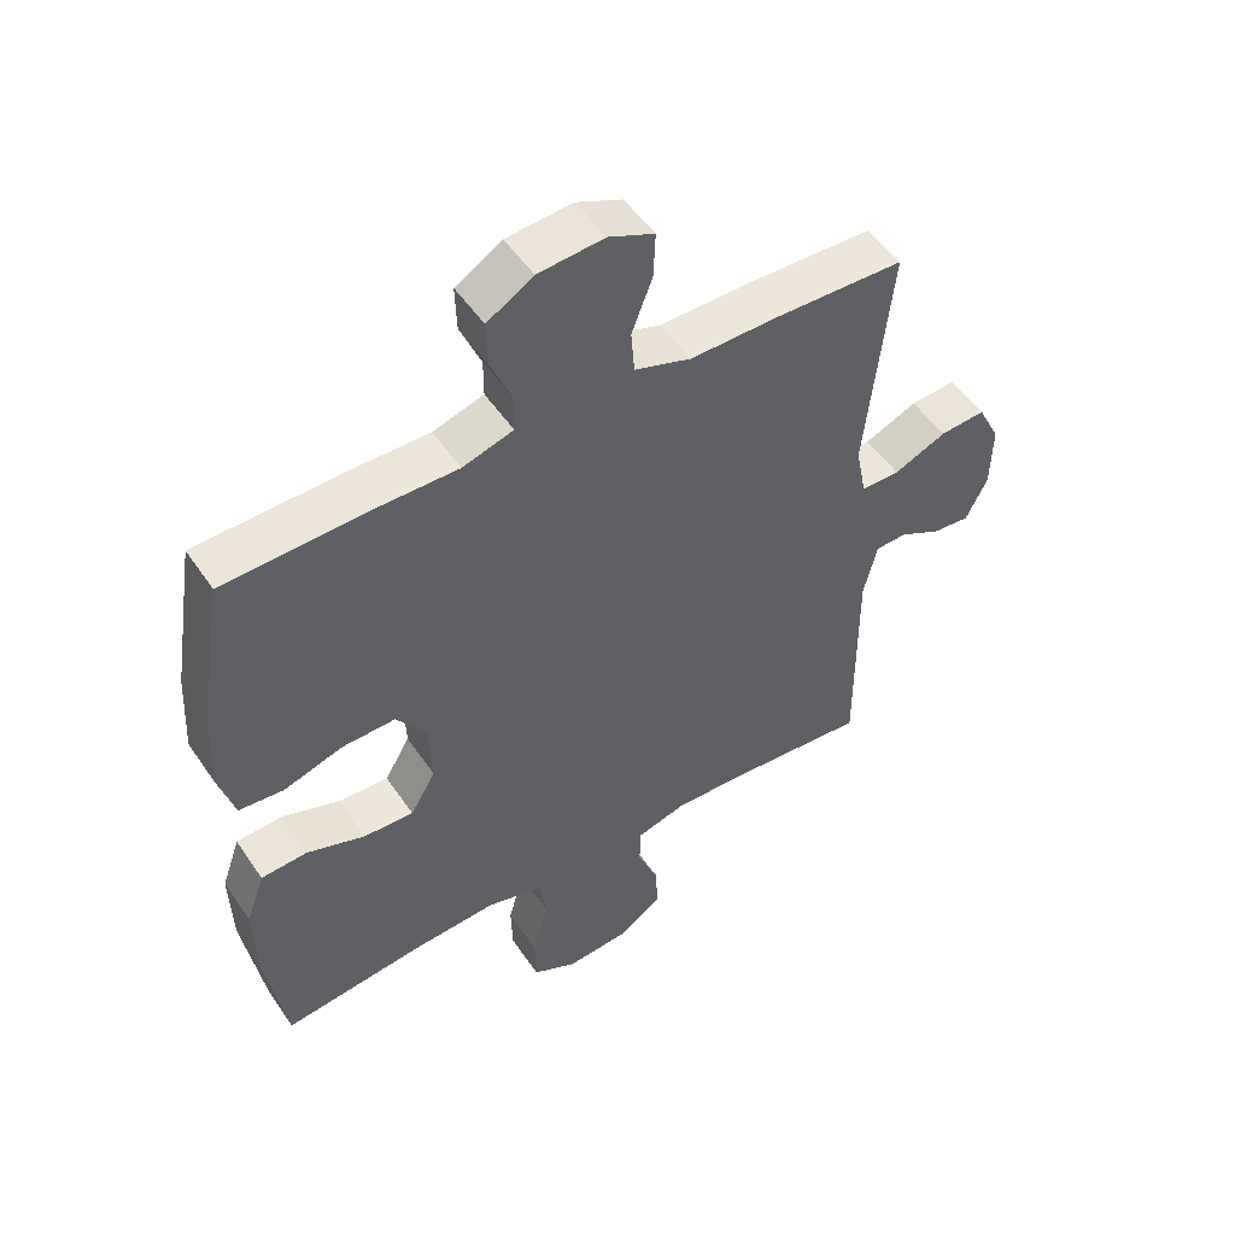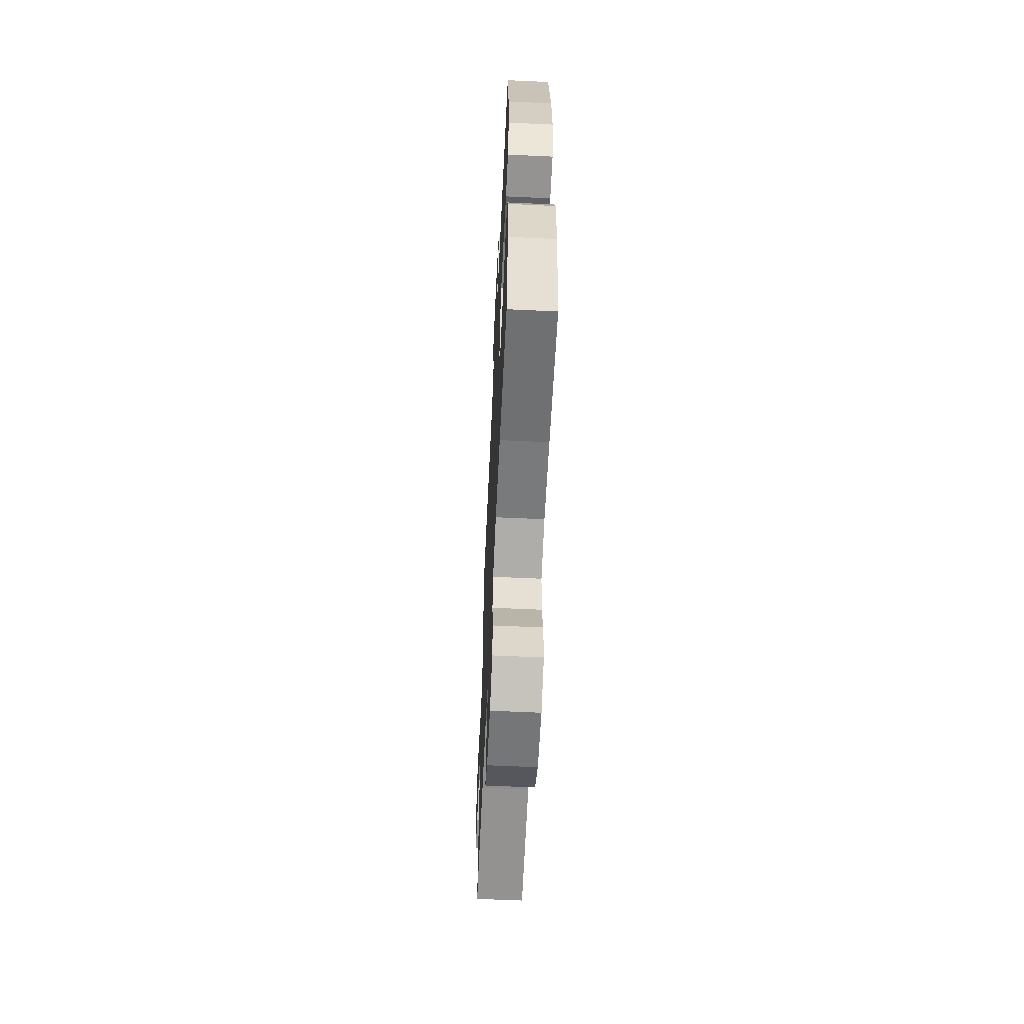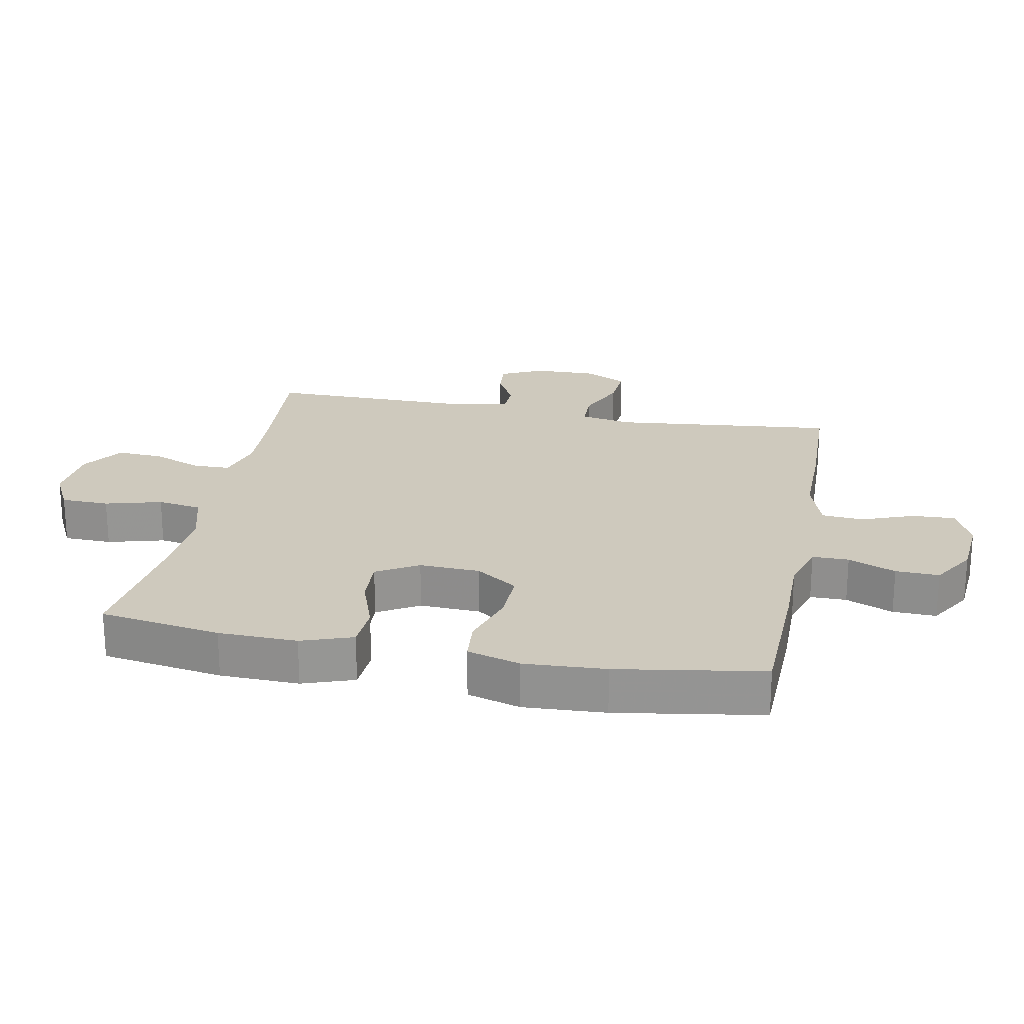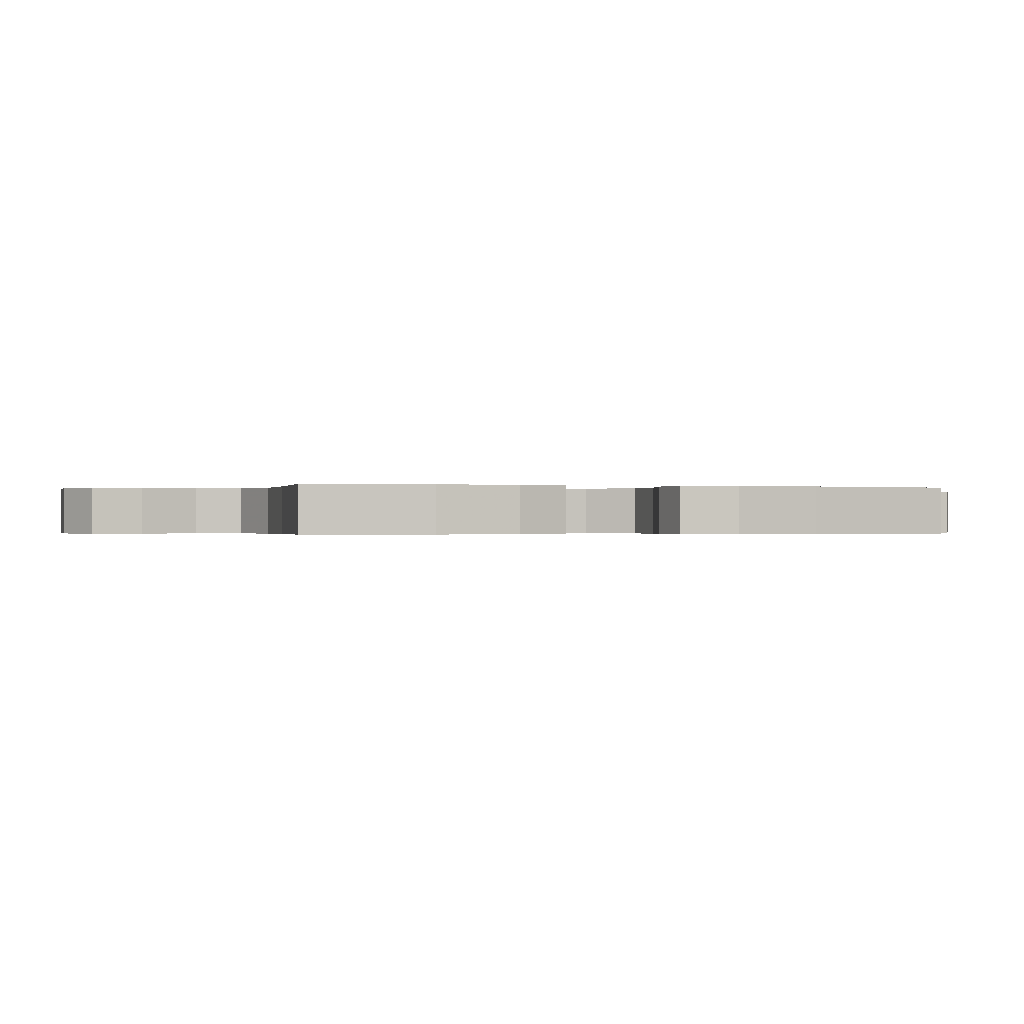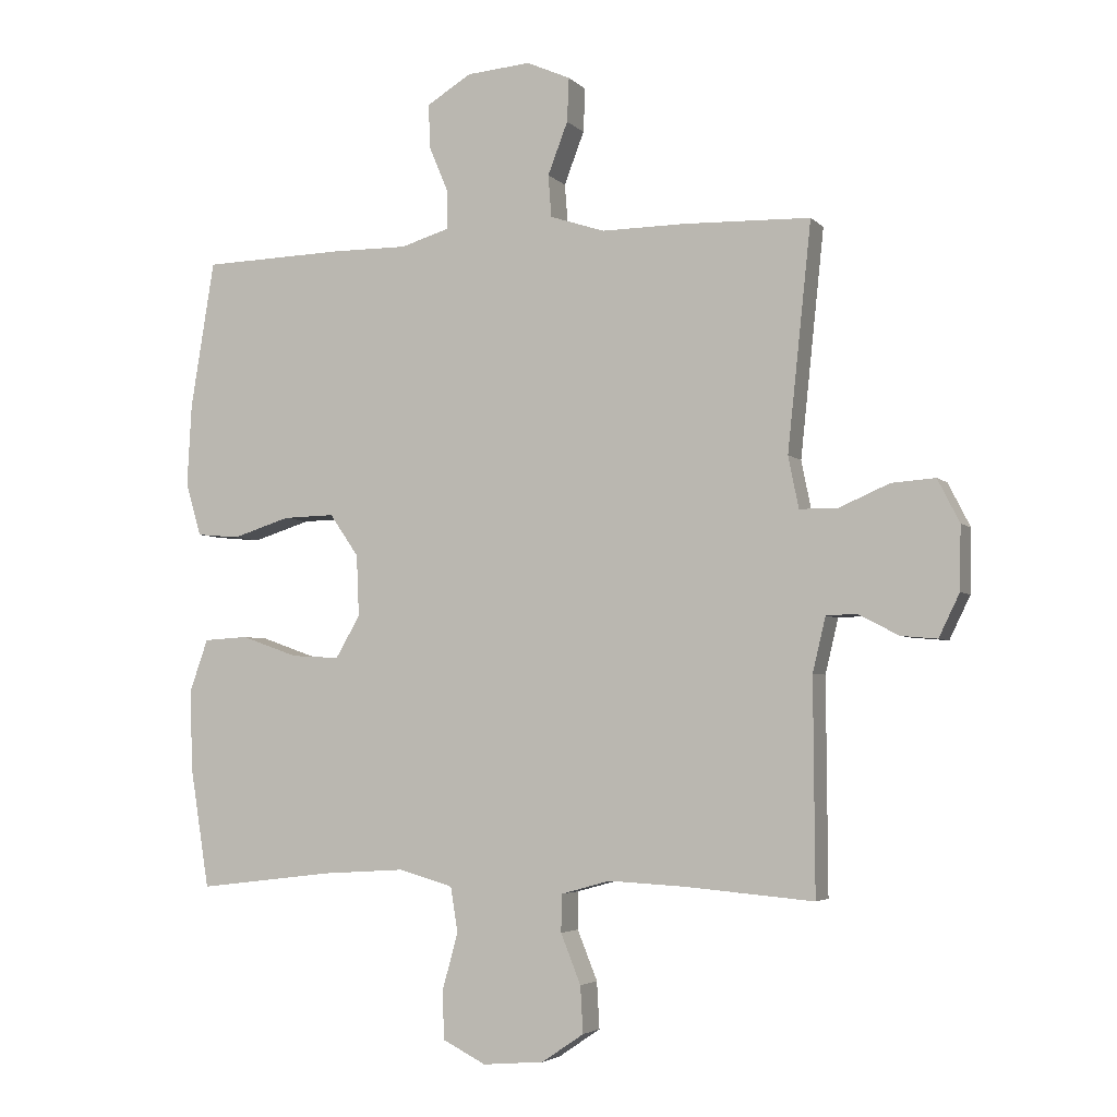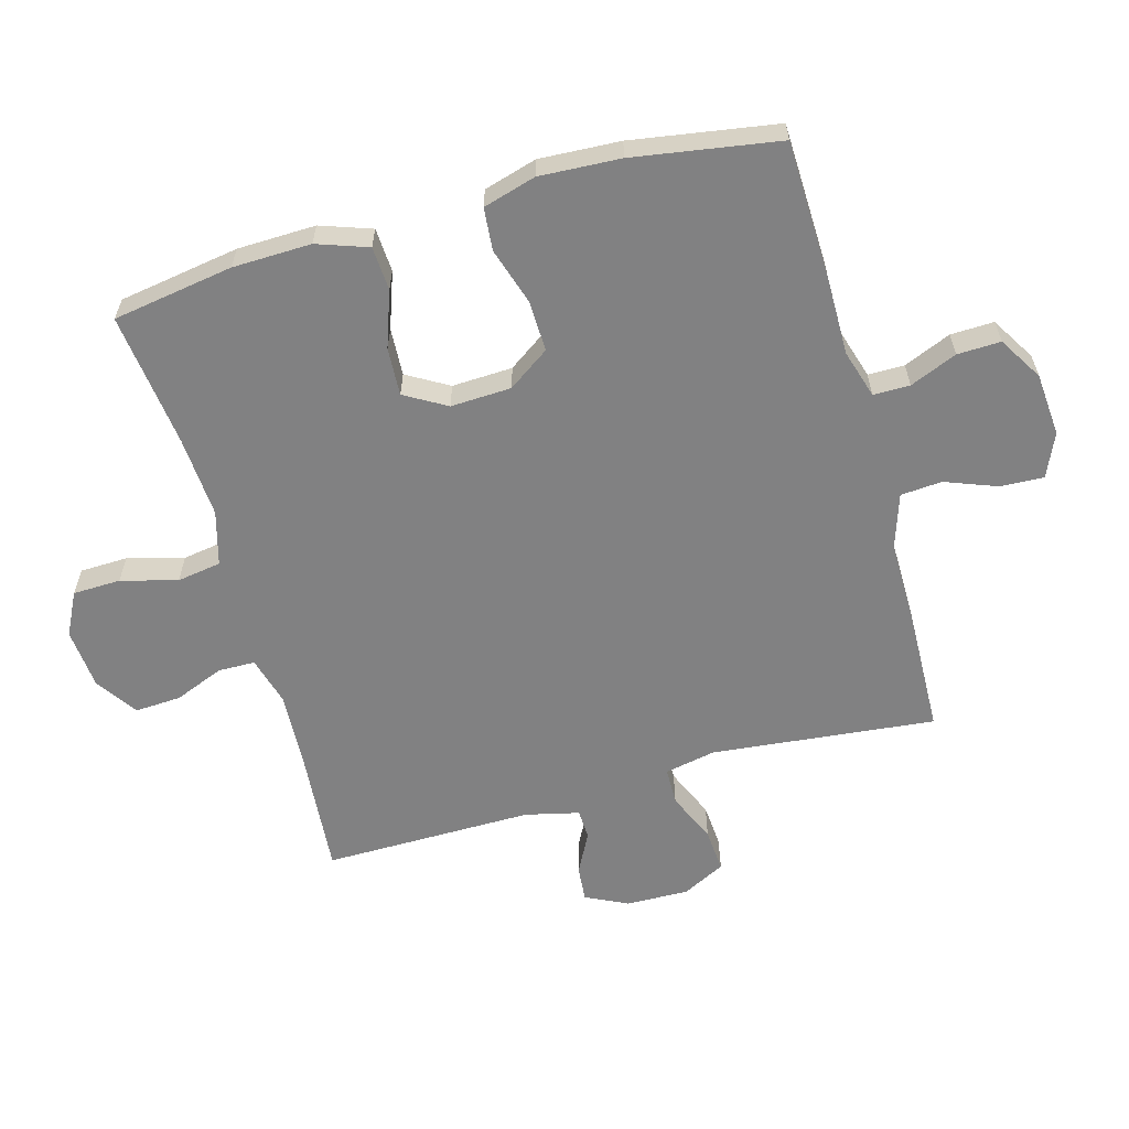
<metadata>
{"format":"obj","ext":"obj","renderer":"f3d","projection":"perspective","resolution":1024,"background":"white","views":[{"elev":51.3,"azim":-33.1,"up":"+Z"},{"elev":-61.6,"azim":-92.7,"up":"+Z"},{"elev":22.7,"azim":-79.0,"up":"+Y"},{"elev":-0.3,"azim":-108.7,"up":"+Y"},{"elev":-4.1,"azim":21.5,"up":"+Z"},{"elev":-60.5,"azim":-74.3,"up":"+Y"}]}
</metadata>
<code>
v -0.5 0.07 0.5
v -0.279 0.07 0.506
v -0.161 0.07 0.505
v -0.085 0.07 0.528
v -0.085 0.07 0.585
v -0.116 0.07 0.659
v -0.118 0.07 0.727
v -0.049 0.07 0.769
v 0.05 0.07 0.777
v 0.118 0.07 0.747
v 0.115 0.07 0.679
v 0.084 0.07 0.598
v 0.089 0.07 0.533
v 0.174 0.07 0.505
v 0.305 0.07 0.506
v 0.5 0.07 0.5
v 0.463 0.07 0.15
v 0.479 0.07 0.07
v 0.537 0.07 0.069
v 0.616 0.07 0.103
v 0.684 0.07 0.108
v 0.718 0.07 0.041
v 0.716 0.07 -0.057
v 0.684 0.07 -0.123
v 0.628 0.07 -0.118
v 0.565 0.07 -0.085
v 0.518 0.07 -0.087
v 0.498 0.07 -0.171
v 0.5 0.07 -0.5
v 0.301 0.07 -0.483
v 0.182 0.07 -0.477
v 0.106 0.07 -0.498
v 0.105 0.07 -0.556
v 0.136 0.07 -0.633
v 0.14 0.07 -0.705
v 0.075 0.07 -0.749
v -0.02 0.07 -0.757
v -0.087 0.07 -0.723
v -0.089 0.07 -0.648
v -0.065 0.07 -0.56
v -0.076 0.07 -0.491
v -0.161 0.07 -0.467
v -0.289 0.07 -0.475
v -0.5 0.07 -0.5
v -0.53 0.07 -0.311
v -0.533 0.07 -0.188
v -0.505 0.07 -0.108
v -0.436 0.07 -0.104
v -0.348 0.07 -0.135
v -0.273 0.07 -0.139
v -0.235 0.07 -0.074
v -0.239 0.07 0.021
v -0.284 0.07 0.086
v -0.364 0.07 0.084
v -0.453 0.07 0.056
v -0.52 0.07 0.062
v -0.544 0.07 0.145
v -0.537 0.07 0.272
v -0.5 0 0.5
v -0.279 0 0.506
v -0.161 0 0.505
v -0.085 0 0.528
v -0.085 0 0.585
v -0.116 0 0.659
v -0.118 0 0.727
v -0.049 0 0.769
v 0.05 0 0.777
v 0.118 0 0.747
v 0.115 0 0.679
v 0.084 0 0.598
v 0.089 0 0.533
v 0.174 0 0.505
v 0.305 0 0.506
v 0.5 0 0.5
v 0.463 0 0.15
v 0.479 0 0.07
v 0.537 0 0.069
v 0.616 0 0.103
v 0.684 0 0.108
v 0.718 0 0.041
v 0.716 0 -0.057
v 0.684 0 -0.123
v 0.628 0 -0.118
v 0.565 0 -0.085
v 0.518 0 -0.087
v 0.498 0 -0.171
v 0.5 0 -0.5
v 0.301 0 -0.483
v 0.182 0 -0.477
v 0.106 0 -0.498
v 0.105 0 -0.556
v 0.136 0 -0.633
v 0.14 0 -0.705
v 0.075 0 -0.749
v -0.02 0 -0.757
v -0.087 0 -0.723
v -0.089 0 -0.648
v -0.065 0 -0.56
v -0.076 0 -0.491
v -0.161 0 -0.467
v -0.289 0 -0.475
v -0.5 0 -0.5
v -0.53 0 -0.311
v -0.533 0 -0.188
v -0.505 0 -0.108
v -0.436 0 -0.104
v -0.348 0 -0.135
v -0.273 0 -0.139
v -0.235 0 -0.074
v -0.239 0 0.021
v -0.284 0 0.086
v -0.364 0 0.084
v -0.453 0 0.056
v -0.52 0 0.062
v -0.544 0 0.145
v -0.537 0 0.272
f 1 2 3
f 58 1 3
f 57 58 3
f 56 57 3
f 55 56 3
f 54 55 3
f 53 54 3 4
f 52 53 4
f 51 52 4
f 47 48 49
f 46 47 49
f 45 46 49
f 44 45 49
f 43 44 49
f 42 43 49 50
f 41 42 50 51
f 38 39 40
f 37 38 40
f 36 37 40
f 35 36 40
f 34 35 40
f 33 34 40
f 32 33 40 41
f 41 51 4
f 32 41 4
f 31 32 4
f 28 29 30
f 31 4 5
f 30 31 5
f 28 30 5
f 27 28 5
f 24 25 26
f 23 24 26
f 22 23 26
f 21 22 26
f 20 21 26
f 19 20 26
f 18 19 26 27
f 14 15 16 17
f 13 14 17 18
f 10 11 12
f 9 10 12
f 8 9 12
f 7 8 12
f 6 7 12
f 5 6 12
f 5 12 13
f 5 13 18 27
f 61 60 59
f 61 59 116
f 61 116 115
f 61 115 114
f 61 114 113
f 61 113 112
f 62 61 112 111
f 62 111 110
f 62 110 109
f 107 106 105
f 107 105 104
f 107 104 103
f 107 103 102
f 107 102 101
f 108 107 101 100
f 109 108 100 99
f 98 97 96
f 98 96 95
f 98 95 94
f 98 94 93
f 98 93 92
f 98 92 91
f 99 98 91 90
f 62 109 99
f 62 99 90
f 62 90 89
f 88 87 86
f 63 62 89
f 63 89 88
f 63 88 86
f 63 86 85
f 84 83 82
f 84 82 81
f 84 81 80
f 84 80 79
f 84 79 78
f 84 78 77
f 85 84 77 76
f 75 74 73 72
f 76 75 72 71
f 70 69 68
f 70 68 67
f 70 67 66
f 70 66 65
f 70 65 64
f 70 64 63
f 71 70 63
f 85 76 71 63
f 1 59 60 2
f 2 60 61 3
f 3 61 62 4
f 4 62 63 5
f 5 63 64 6
f 6 64 65 7
f 7 65 66 8
f 8 66 67 9
f 9 67 68 10
f 10 68 69 11
f 11 69 70 12
f 12 70 71 13
f 13 71 72 14
f 14 72 73 15
f 15 73 74 16
f 16 74 75 17
f 17 75 76 18
f 18 76 77 19
f 19 77 78 20
f 20 78 79 21
f 21 79 80 22
f 22 80 81 23
f 23 81 82 24
f 24 82 83 25
f 25 83 84 26
f 26 84 85 27
f 27 85 86 28
f 28 86 87 29
f 29 87 88 30
f 30 88 89 31
f 31 89 90 32
f 32 90 91 33
f 33 91 92 34
f 34 92 93 35
f 35 93 94 36
f 36 94 95 37
f 37 95 96 38
f 38 96 97 39
f 39 97 98 40
f 40 98 99 41
f 41 99 100 42
f 42 100 101 43
f 43 101 102 44
f 44 102 103 45
f 45 103 104 46
f 46 104 105 47
f 47 105 106 48
f 48 106 107 49
f 49 107 108 50
f 50 108 109 51
f 51 109 110 52
f 52 110 111 53
f 53 111 112 54
f 54 112 113 55
f 55 113 114 56
f 56 114 115 57
f 57 115 116 58
f 58 116 59 1

</code>
